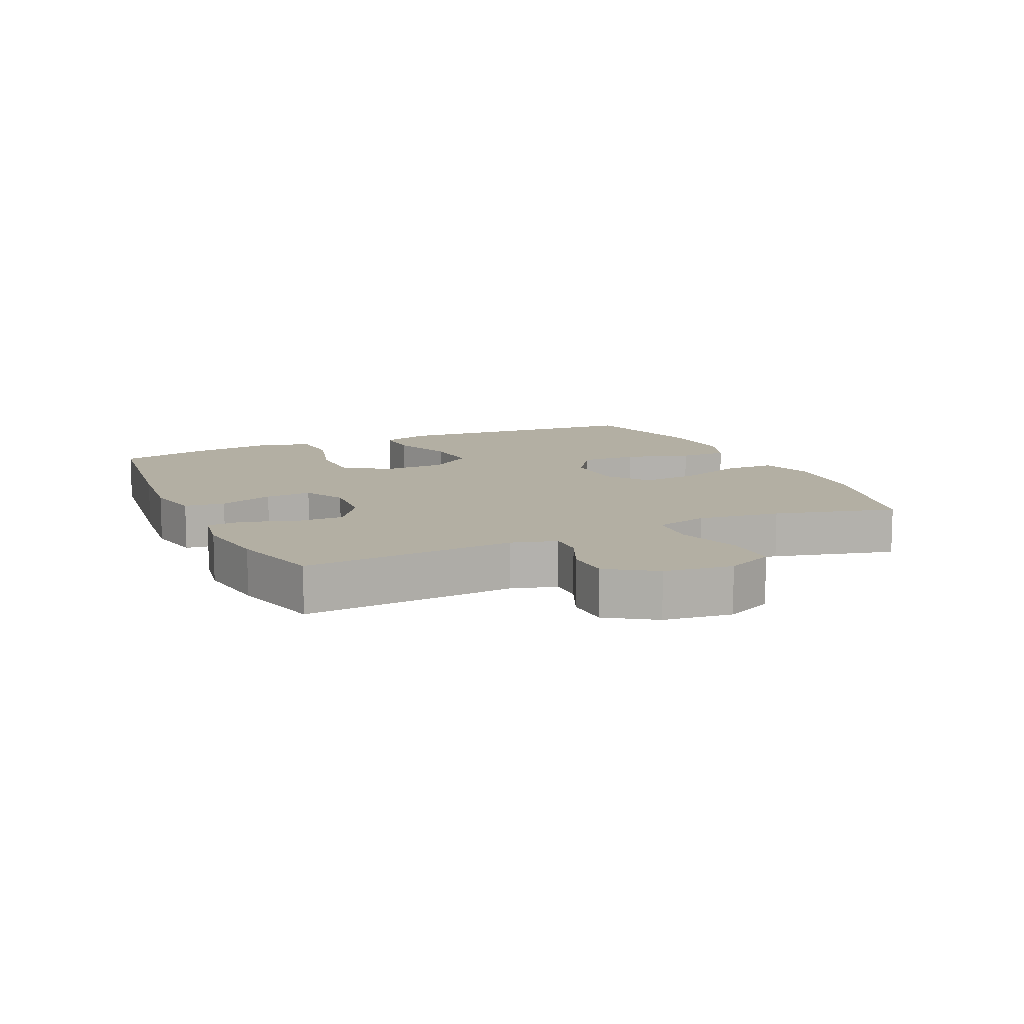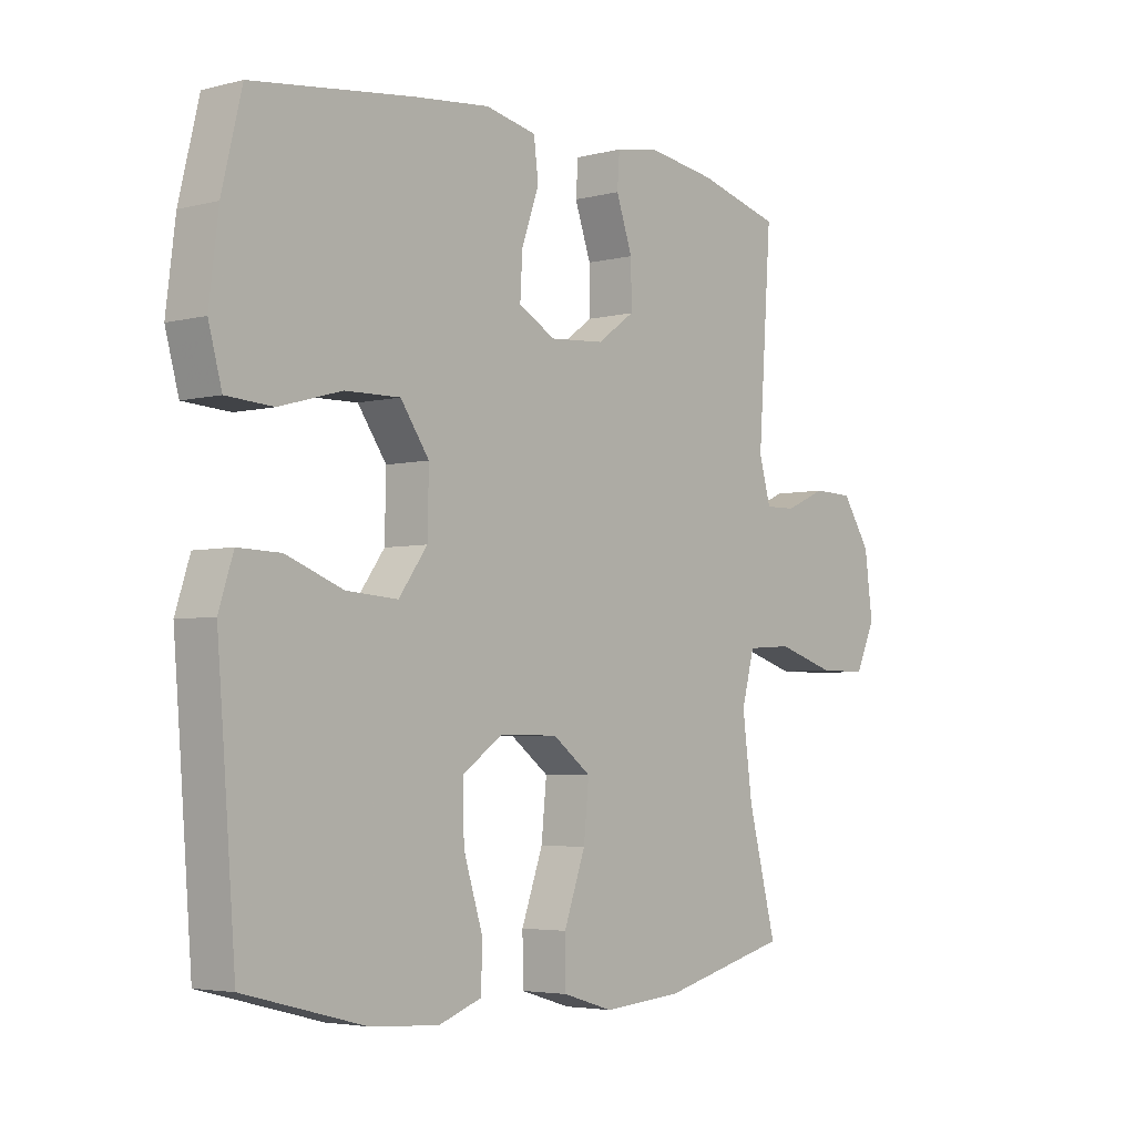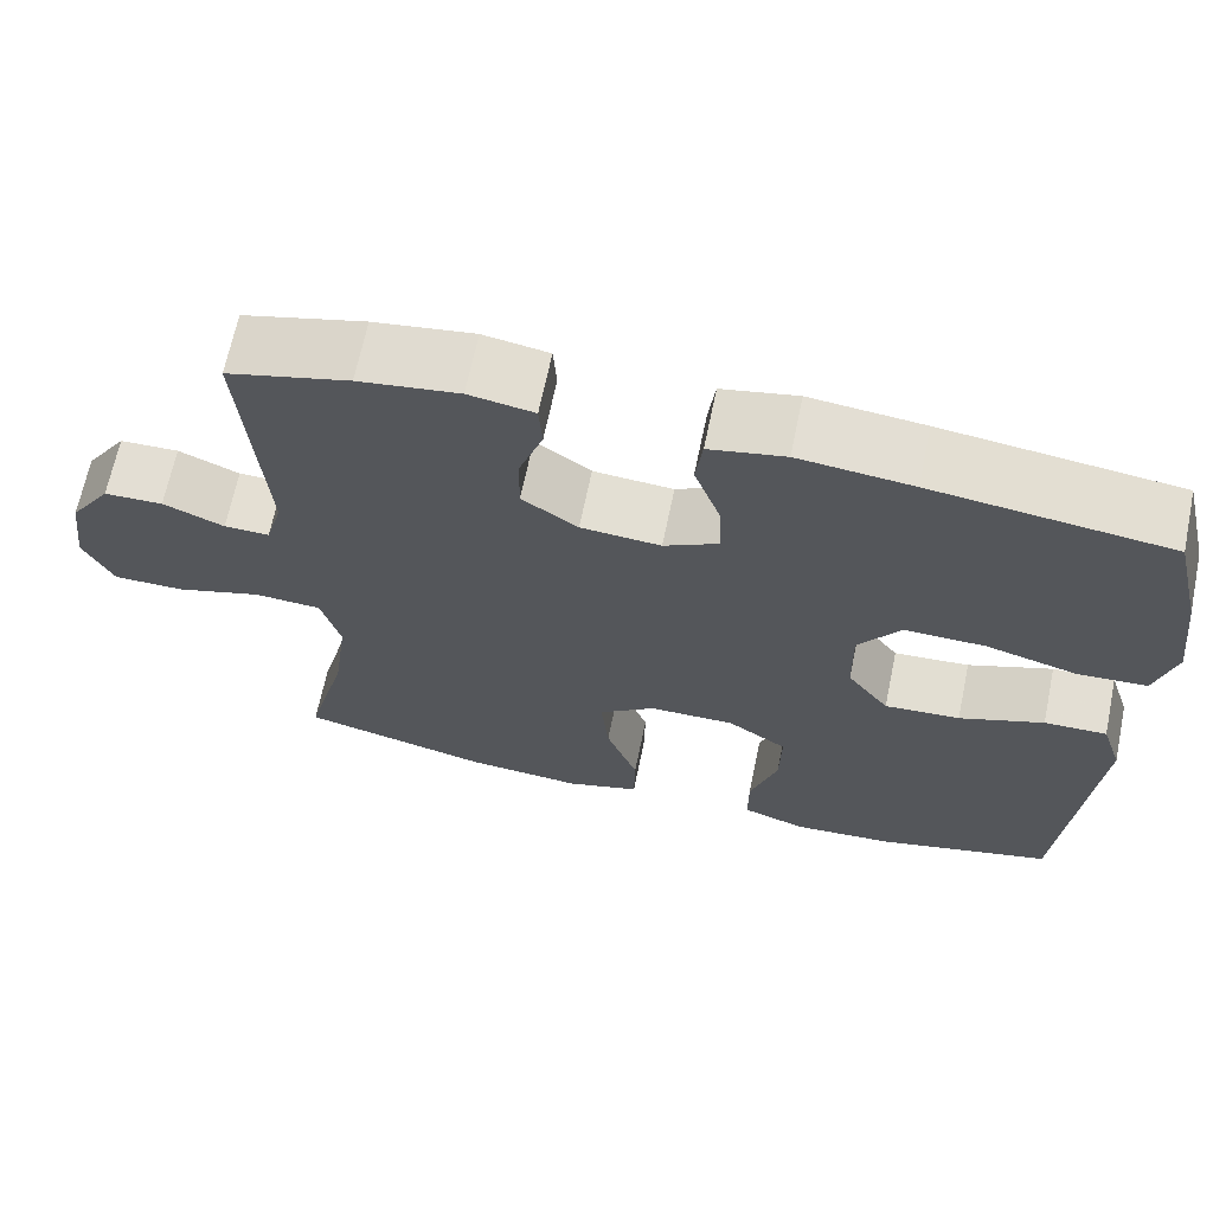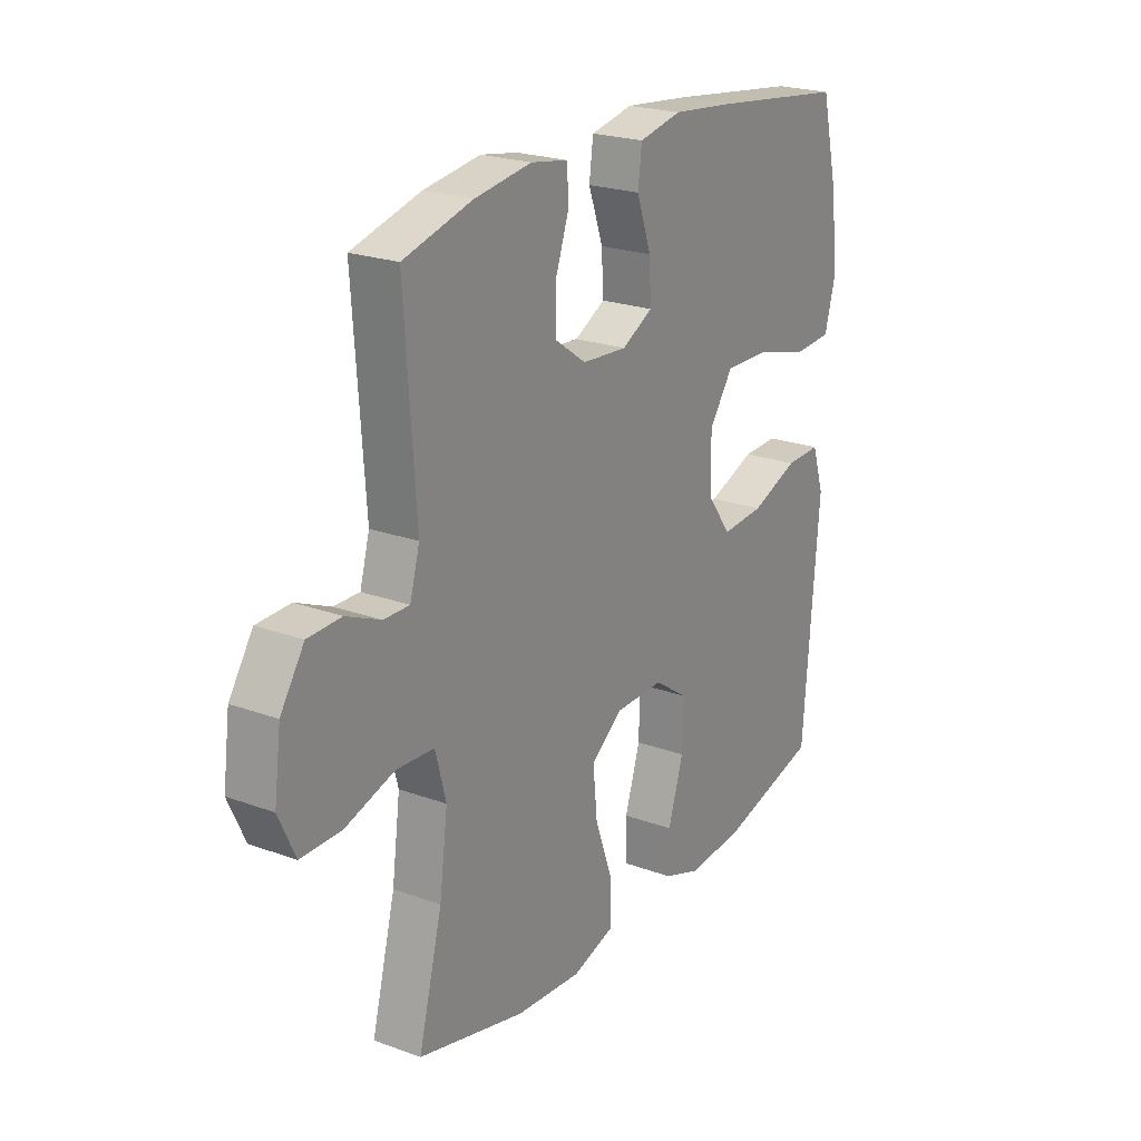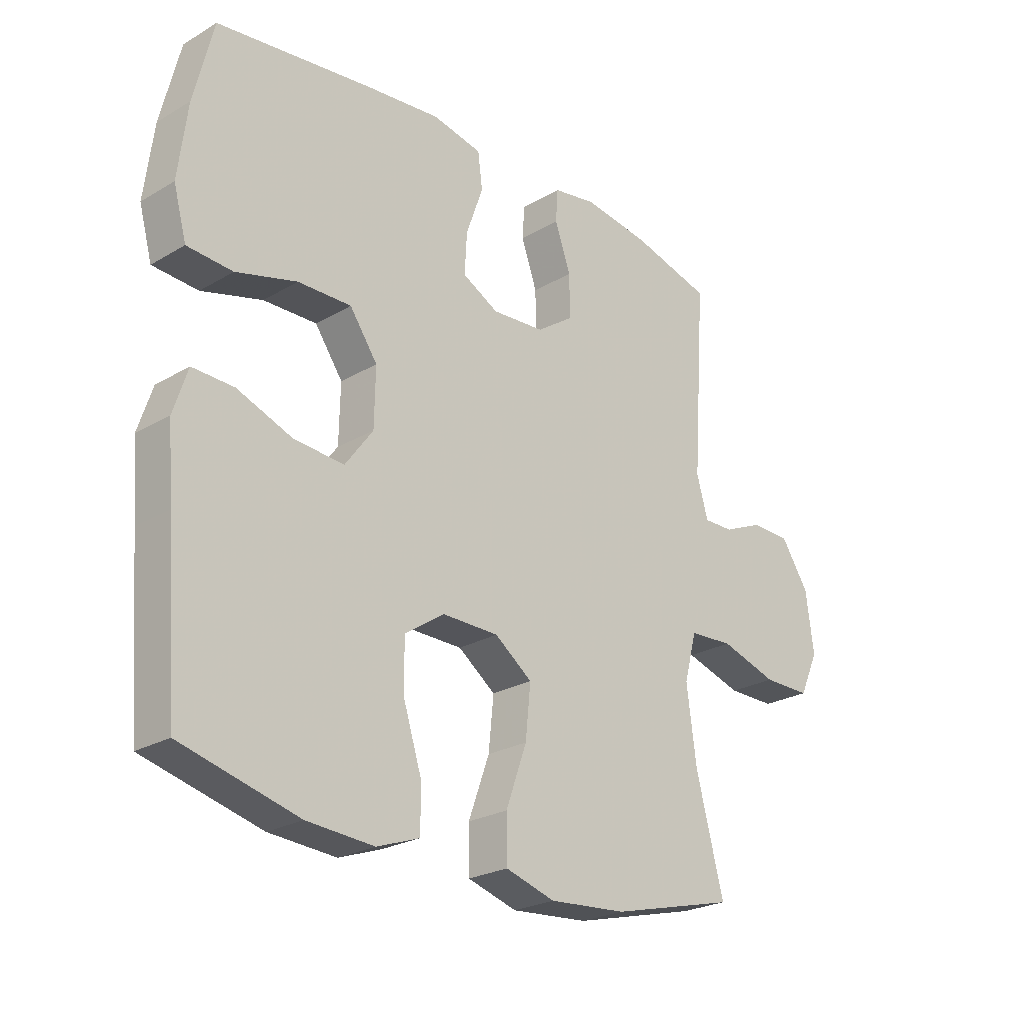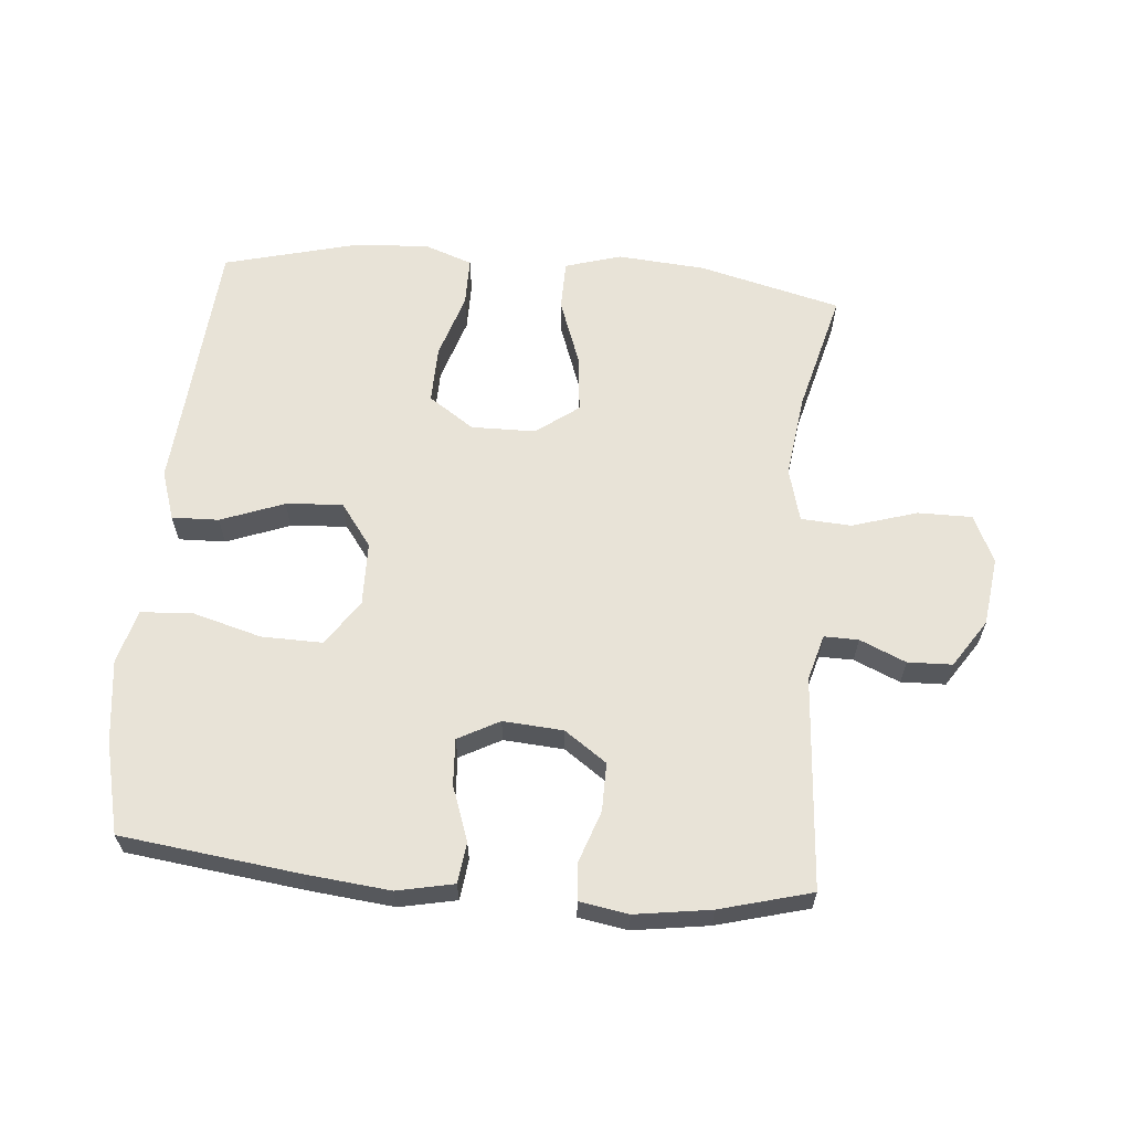
<metadata>
{"format":"obj","ext":"obj","renderer":"f3d","projection":"perspective","resolution":1024,"background":"white","views":[{"elev":11.1,"azim":65.4,"up":"+Y"},{"elev":-4.1,"azim":-50.2,"up":"+Z"},{"elev":66.9,"azim":-168.3,"up":"+Z"},{"elev":22.6,"azim":122.2,"up":"+Z"},{"elev":-24.5,"azim":-46.0,"up":"+Z"},{"elev":62.1,"azim":4.9,"up":"+Y"}]}
</metadata>
<code>
v -0.5 0.07 0.5
v -0.226 0.07 0.535
v -0.094 0.07 0.549
v -0.006 0.07 0.531
v 0.002 0.07 0.468
v -0.028 0.07 0.383
v -0.032 0.07 0.311
v 0.032 0.07 0.277
v 0.125 0.07 0.284
v 0.19 0.07 0.33
v 0.189 0.07 0.405
v 0.161 0.07 0.485
v 0.165 0.07 0.542
v 0.241 0.07 0.555
v 0.358 0.07 0.538
v 0.5 0.07 0.5
v 0.477 0.07 0.17
v 0.497 0.07 0.099
v 0.55 0.07 0.1
v 0.621 0.07 0.131
v 0.69 0.07 0.129
v 0.739 0.07 0.055
v 0.753 0.07 -0.051
v 0.719 0.07 -0.125
v 0.635 0.07 -0.125
v 0.534 0.07 -0.094
v 0.456 0.07 -0.099
v 0.434 0.07 -0.182
v 0.451 0.07 -0.311
v 0.5 0.07 -0.5
v 0.279 0.07 -0.556
v 0.143 0.07 -0.567
v 0.056 0.07 -0.541
v 0.055 0.07 -0.463
v 0.092 0.07 -0.36
v 0.101 0.07 -0.27
v 0.035 0.07 -0.221
v -0.065 0.07 -0.22
v -0.135 0.07 -0.268
v -0.133 0.07 -0.357
v -0.101 0.07 -0.458
v -0.101 0.07 -0.534
v -0.176 0.07 -0.561
v -0.294 0.07 -0.553
v -0.5 0.07 -0.5
v -0.522 0.07 -0.218
v -0.532 0.07 -0.096
v -0.507 0.07 -0.019
v -0.434 0.07 -0.021
v -0.336 0.07 -0.058
v -0.248 0.07 -0.064
v -0.199 0.07 0.003
v -0.197 0.07 0.103
v -0.246 0.07 0.173
v -0.34 0.07 0.171
v -0.447 0.07 0.141
v -0.527 0.07 0.146
v -0.55 0.07 0.23
v -0.534 0.07 0.359
v -0.5 0 0.5
v -0.226 0 0.535
v -0.094 0 0.549
v -0.006 0 0.531
v 0.002 0 0.468
v -0.028 0 0.383
v -0.032 0 0.311
v 0.032 0 0.277
v 0.125 0 0.284
v 0.19 0 0.33
v 0.189 0 0.405
v 0.161 0 0.485
v 0.165 0 0.542
v 0.241 0 0.555
v 0.358 0 0.538
v 0.5 0 0.5
v 0.477 0 0.17
v 0.497 0 0.099
v 0.55 0 0.1
v 0.621 0 0.131
v 0.69 0 0.129
v 0.739 0 0.055
v 0.753 0 -0.051
v 0.719 0 -0.125
v 0.635 0 -0.125
v 0.534 0 -0.094
v 0.456 0 -0.099
v 0.434 0 -0.182
v 0.451 0 -0.311
v 0.5 0 -0.5
v 0.279 0 -0.556
v 0.143 0 -0.567
v 0.056 0 -0.541
v 0.055 0 -0.463
v 0.092 0 -0.36
v 0.101 0 -0.27
v 0.035 0 -0.221
v -0.065 0 -0.22
v -0.135 0 -0.268
v -0.133 0 -0.357
v -0.101 0 -0.458
v -0.101 0 -0.534
v -0.176 0 -0.561
v -0.294 0 -0.553
v -0.5 0 -0.5
v -0.522 0 -0.218
v -0.532 0 -0.096
v -0.507 0 -0.019
v -0.434 0 -0.021
v -0.336 0 -0.058
v -0.248 0 -0.064
v -0.199 0 0.003
v -0.197 0 0.103
v -0.246 0 0.173
v -0.34 0 0.171
v -0.447 0 0.141
v -0.527 0 0.146
v -0.55 0 0.23
v -0.534 0 0.359
f 55 56 57 58
f 54 55 58 59
f 47 48 49 50
f 46 47 50 51
f 45 46 51
f 44 45 51 52
f 40 41 42 43
f 39 40 43 44
f 32 33 34 35
f 32 35 36
f 29 30 31 32
f 28 29 32 36
f 27 28 36 37
f 23 24 25 26
f 23 26 27
f 22 23 27
f 19 20 21 22
f 18 19 22 27
f 17 18 27 37
f 11 12 13 14
f 10 11 14 15
f 3 4 5 6
f 3 6 7
f 2 3 7
f 54 59 1 2
f 53 54 2 7
f 52 53 7 8
f 39 44 52 8
f 38 39 8 9
f 37 38 9 10
f 16 17 37
f 10 15 16 37
f 117 116 115 114
f 118 117 114 113
f 109 108 107 106
f 110 109 106 105
f 110 105 104
f 111 110 104 103
f 102 101 100 99
f 103 102 99 98
f 94 93 92 91
f 95 94 91
f 91 90 89 88
f 95 91 88 87
f 96 95 87 86
f 85 84 83 82
f 86 85 82
f 86 82 81
f 81 80 79 78
f 86 81 78 77
f 96 86 77 76
f 73 72 71 70
f 74 73 70 69
f 65 64 63 62
f 66 65 62
f 66 62 61
f 61 60 118 113
f 66 61 113 112
f 67 66 112 111
f 67 111 103 98
f 68 67 98 97
f 69 68 97 96
f 96 76 75
f 96 75 74 69
f 1 60 61 2
f 2 61 62 3
f 3 62 63 4
f 4 63 64 5
f 5 64 65 6
f 6 65 66 7
f 7 66 67 8
f 8 67 68 9
f 9 68 69 10
f 10 69 70 11
f 11 70 71 12
f 12 71 72 13
f 13 72 73 14
f 14 73 74 15
f 15 74 75 16
f 16 75 76 17
f 17 76 77 18
f 18 77 78 19
f 19 78 79 20
f 20 79 80 21
f 21 80 81 22
f 22 81 82 23
f 23 82 83 24
f 24 83 84 25
f 25 84 85 26
f 26 85 86 27
f 27 86 87 28
f 28 87 88 29
f 29 88 89 30
f 30 89 90 31
f 31 90 91 32
f 32 91 92 33
f 33 92 93 34
f 34 93 94 35
f 35 94 95 36
f 36 95 96 37
f 37 96 97 38
f 38 97 98 39
f 39 98 99 40
f 40 99 100 41
f 41 100 101 42
f 42 101 102 43
f 43 102 103 44
f 44 103 104 45
f 45 104 105 46
f 46 105 106 47
f 47 106 107 48
f 48 107 108 49
f 49 108 109 50
f 50 109 110 51
f 51 110 111 52
f 52 111 112 53
f 53 112 113 54
f 54 113 114 55
f 55 114 115 56
f 56 115 116 57
f 57 116 117 58
f 58 117 118 59
f 59 118 60 1

</code>
